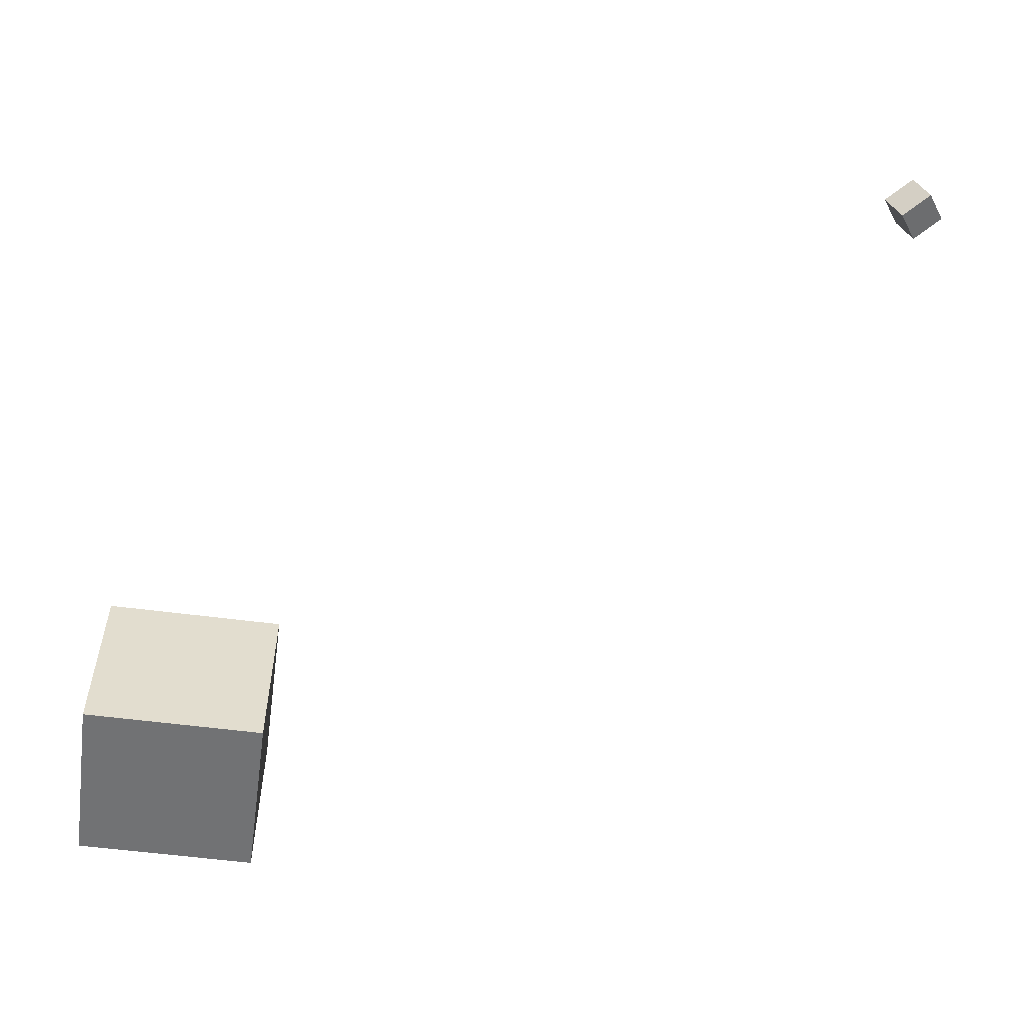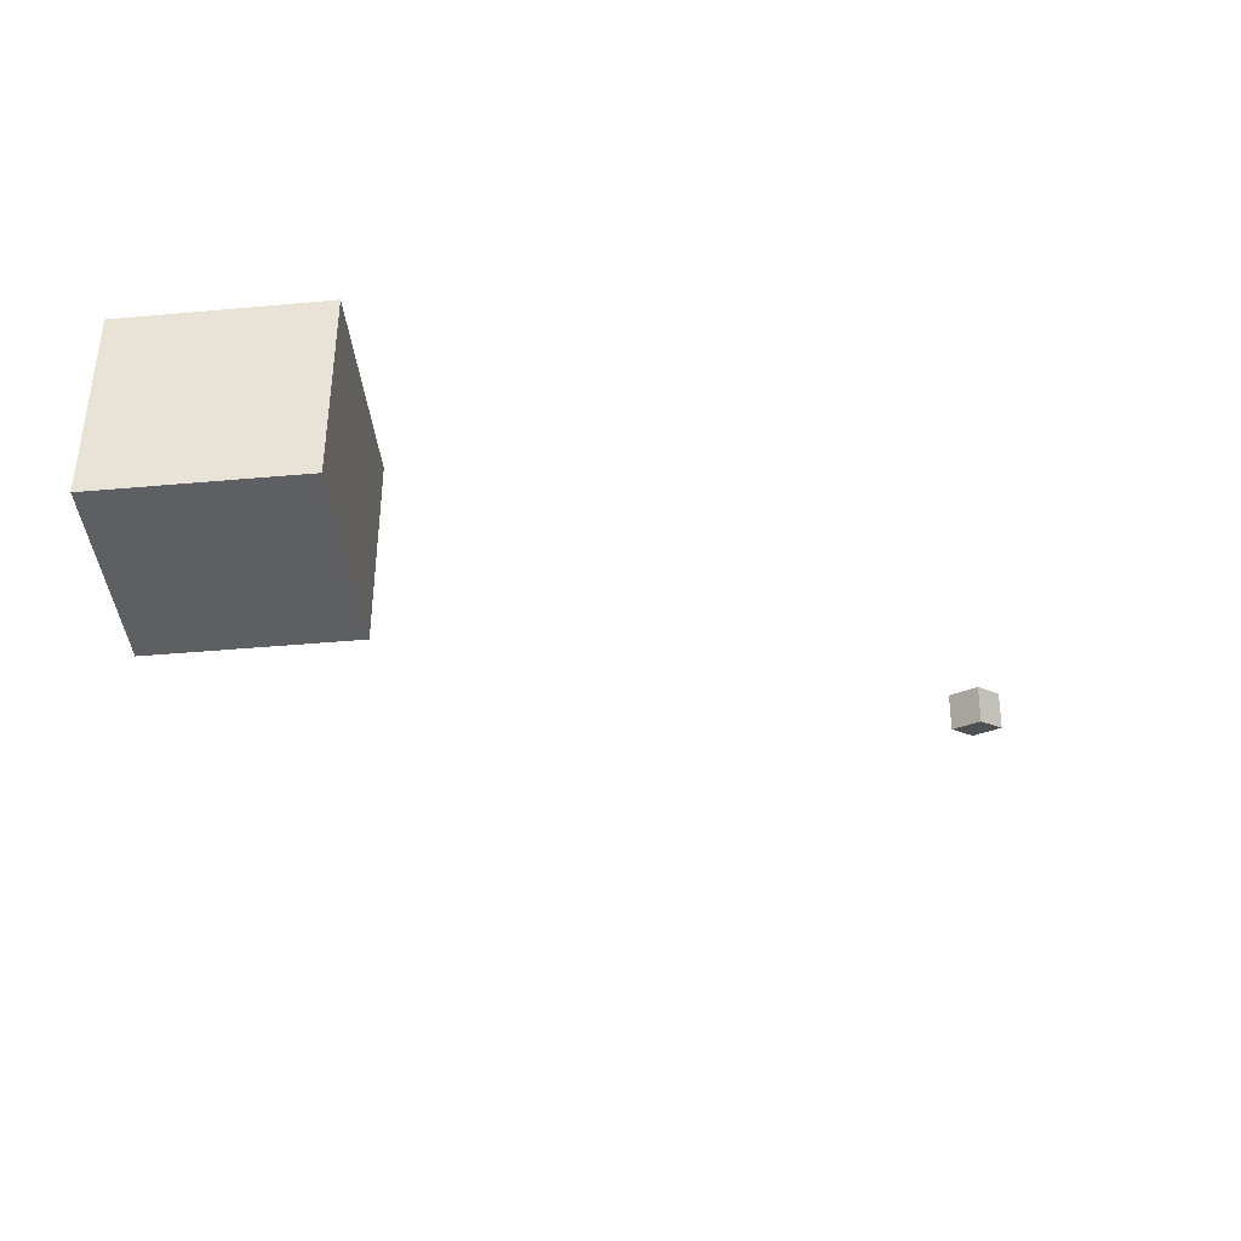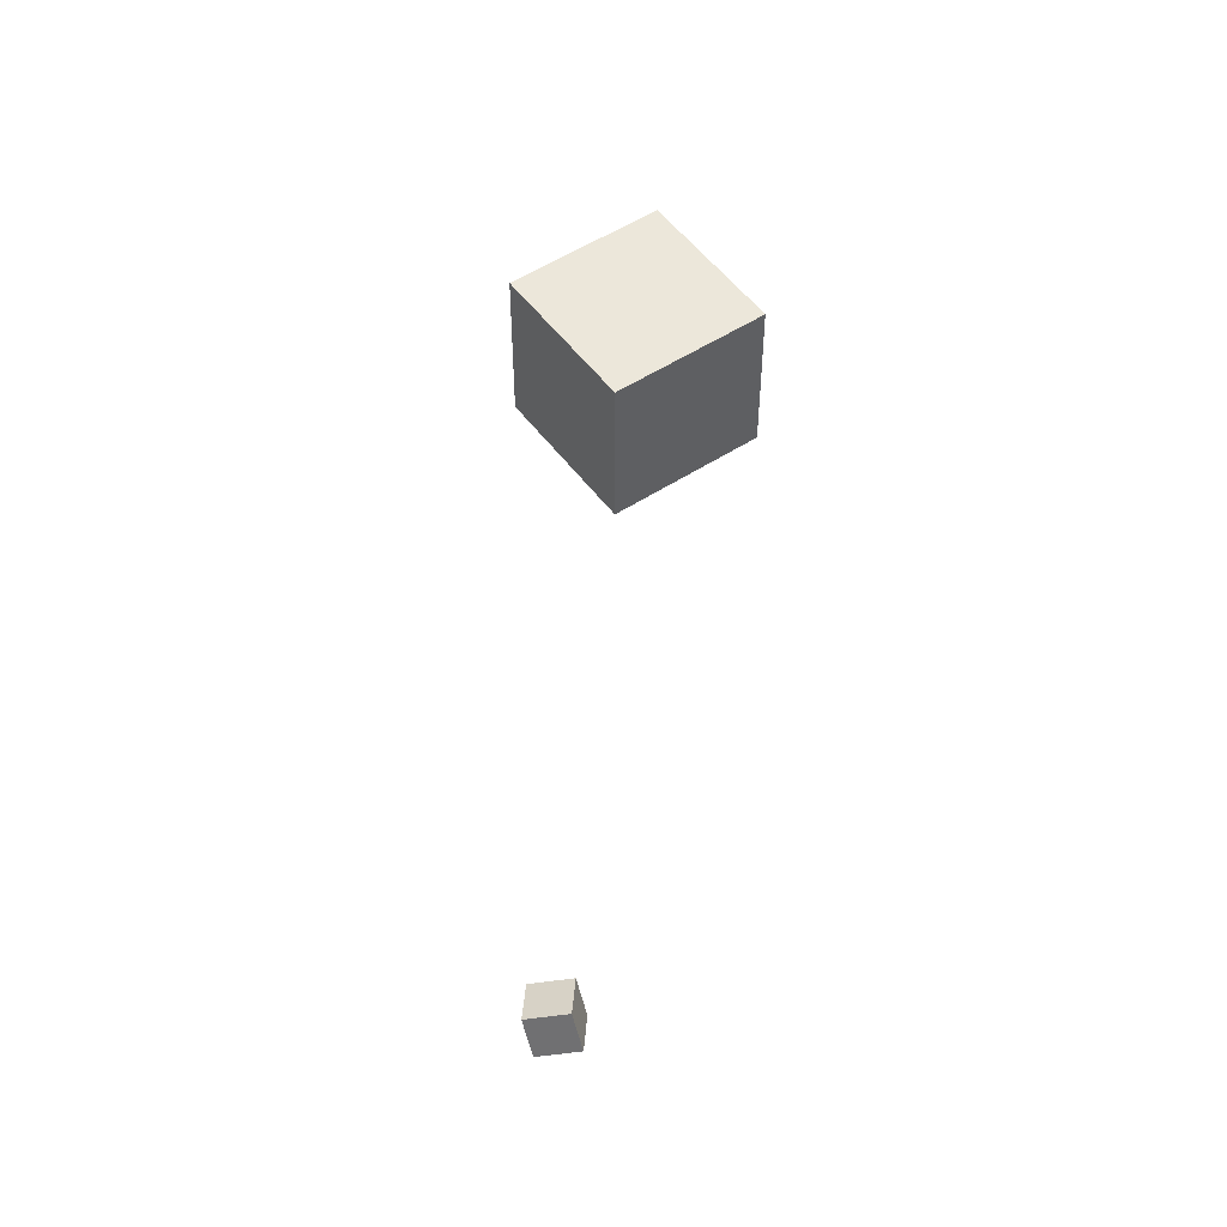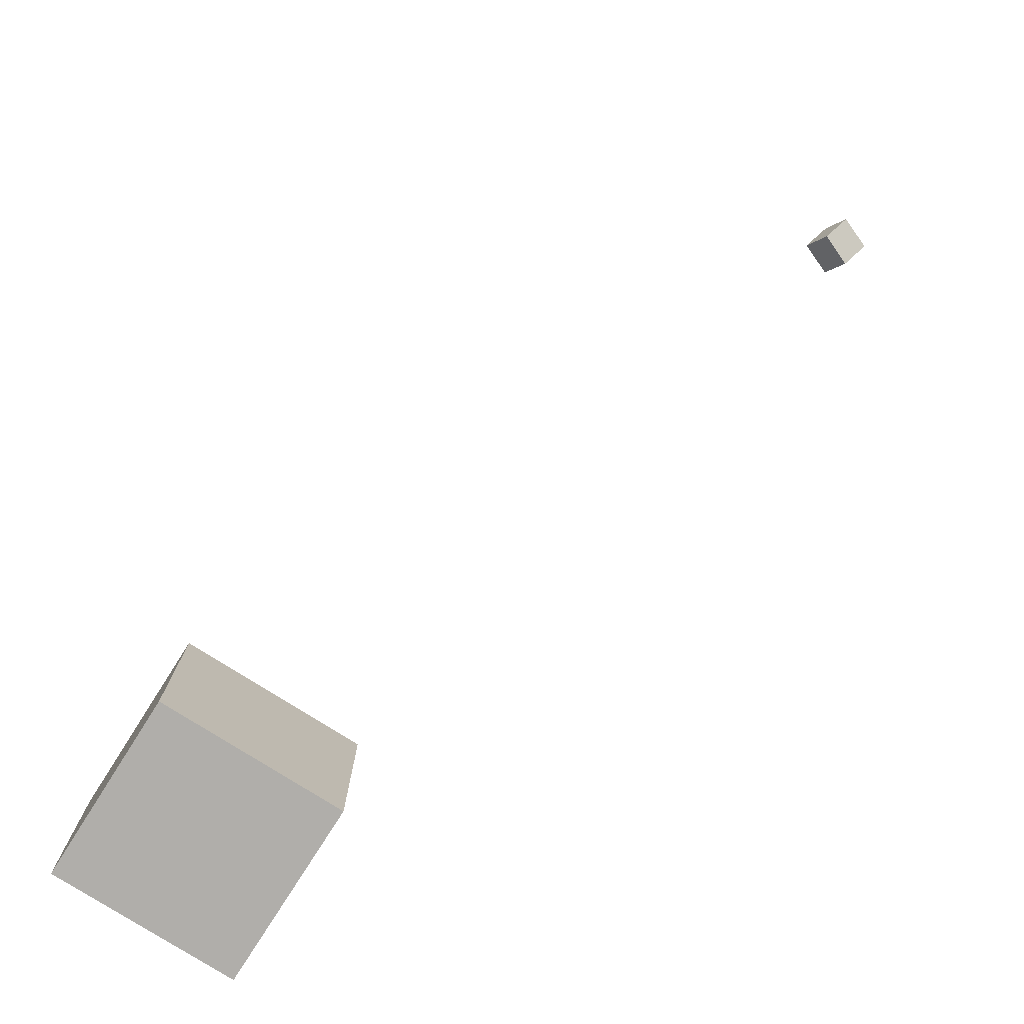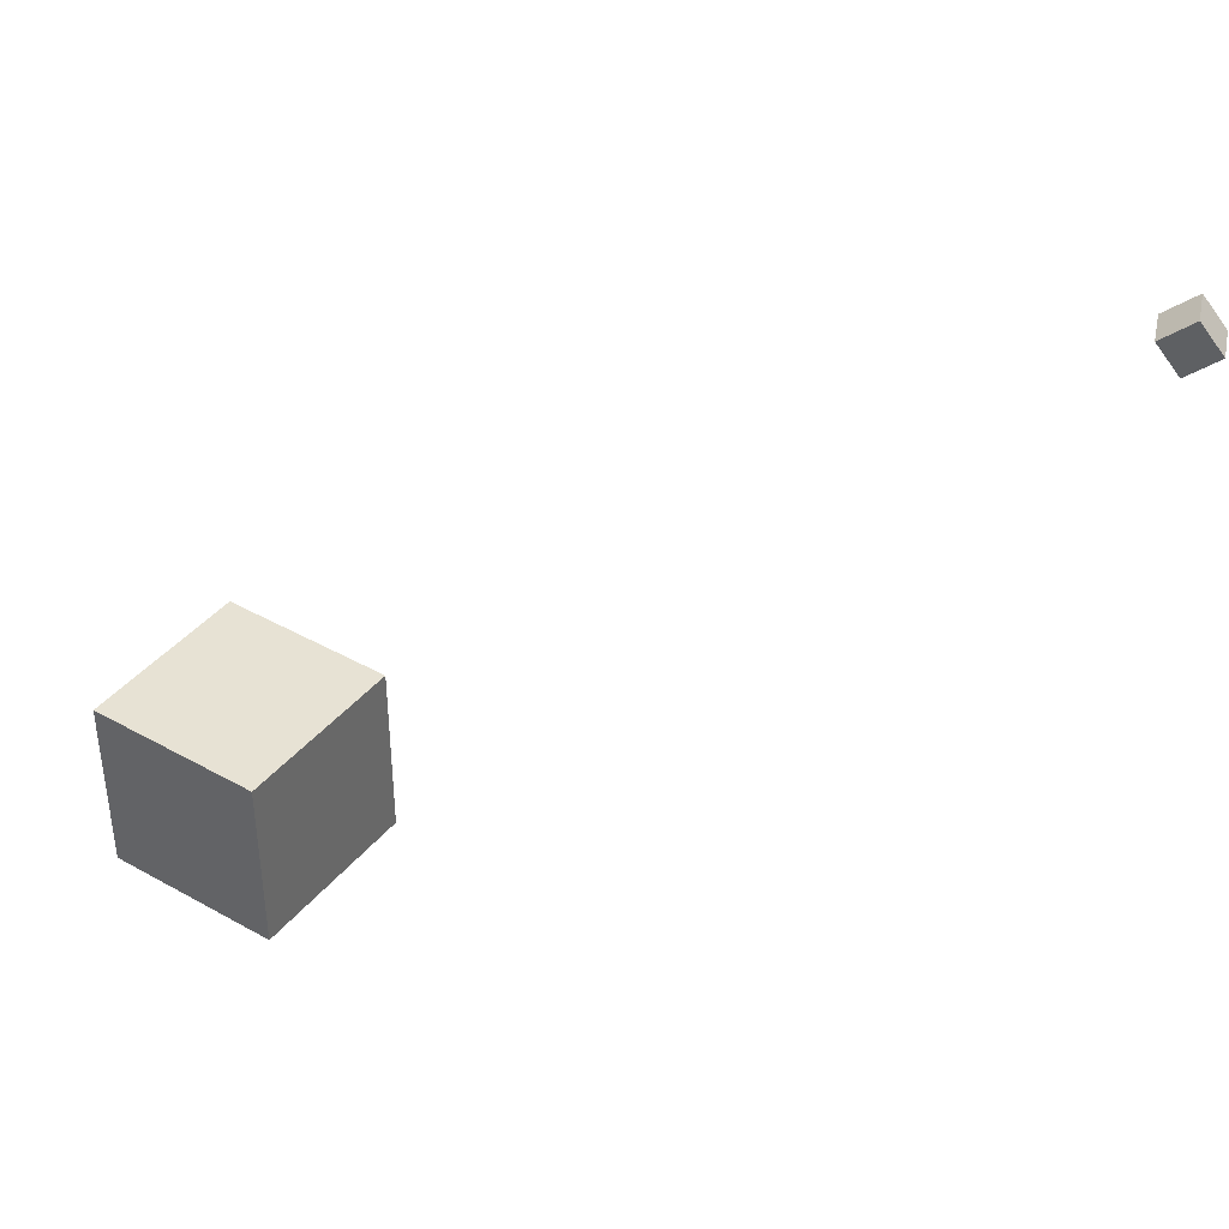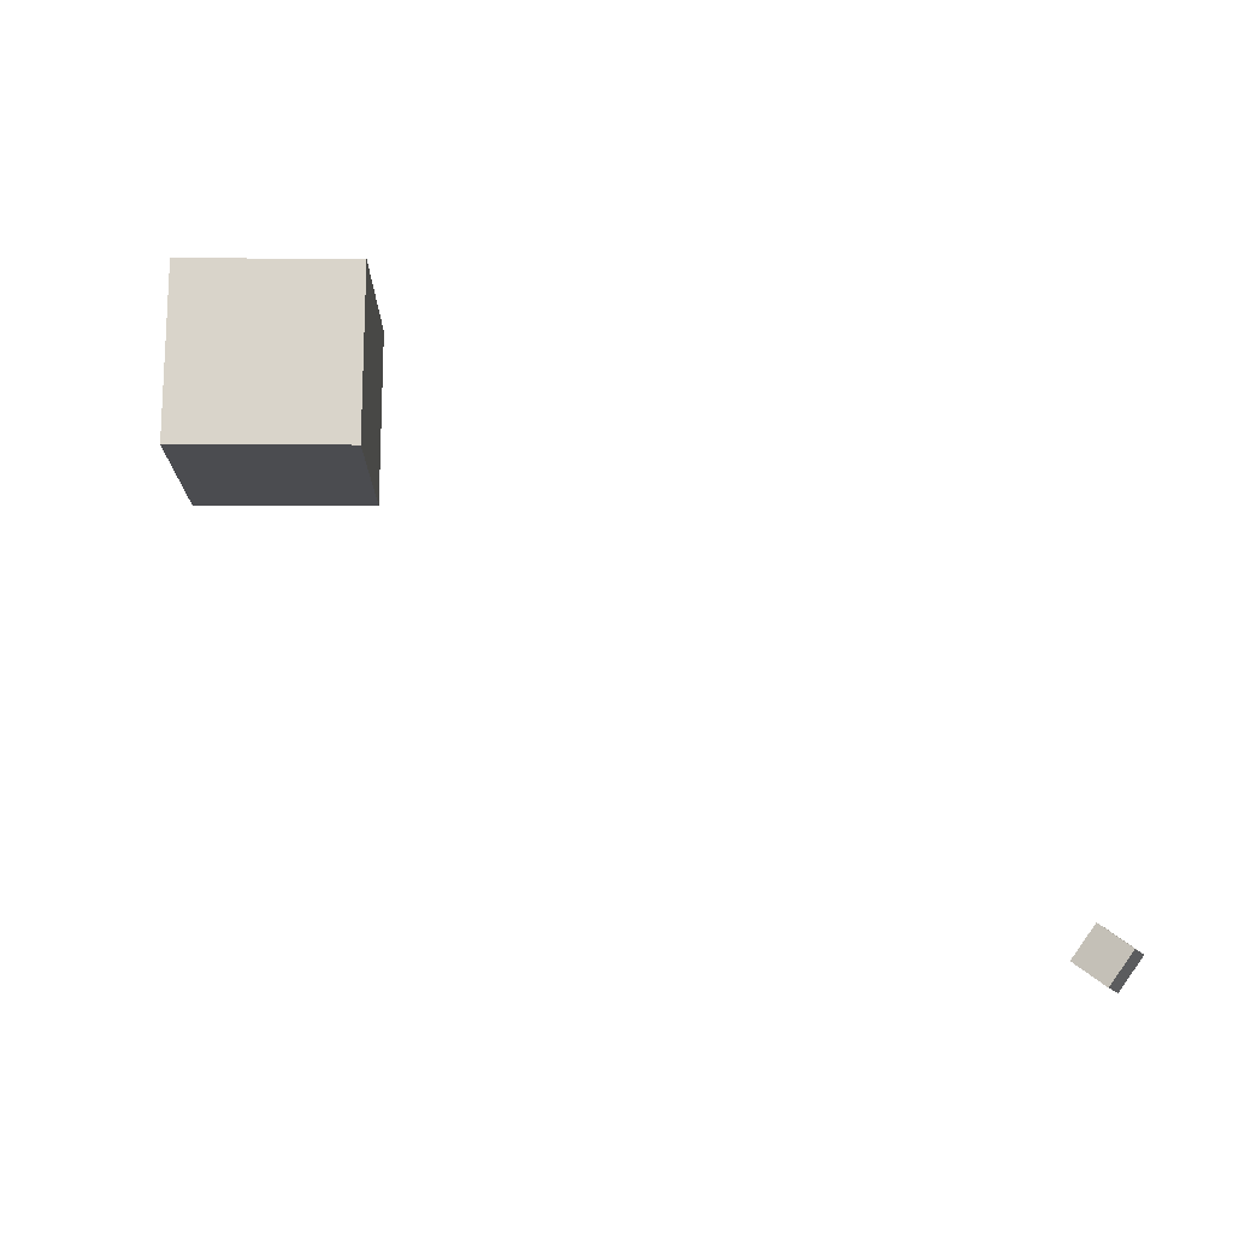
<metadata>
{"format":"obj","ext":"obj","renderer":"f3d","projection":"perspective","resolution":1024,"background":"white","views":[{"elev":-55.6,"azim":-7.9,"up":"+Y"},{"elev":-41.0,"azim":-83.7,"up":"+Y"},{"elev":52.2,"azim":54.7,"up":"+Y"},{"elev":-77.7,"azim":57.6,"up":"+Z"},{"elev":39.9,"azim":34.7,"up":"+Z"},{"elev":74.8,"azim":0.2,"up":"+Y"}]}
</metadata>
<code>
o Cube
v 1 -9.645 1
v 1 -9.645 -1
v 1 -11.65 1
v 1 -11.65 -1
v -1 -9.645 1
v -1 -9.645 -1
v -1 -11.65 1
v -1 -11.65 -1
f 7 6 8
f 2 8 6
f 1 4 2
f 5 2 6
f 7 5 6
f 2 4 8
f 1 3 4
f 5 1 2
f 5 3 1
f 5 7 3
f 3 8 4
f 3 7 8
o CameraBox
v 7.816 -7.652 6.096
v 8.111 -7.531 6.338
v 7.592 -7.743 6.415
v 7.887 -7.622 6.657
v 7.664 -7.282 6.096
v 7.959 -7.161 6.338
v 7.44 -7.373 6.415
v 7.735 -7.252 6.657
f 10 11 9
f 16 13 15
f 14 9 13
f 12 14 16
f 10 12 11
f 16 14 13
f 14 10 9
f 12 10 14
f 15 9 11
f 15 13 9
f 12 15 11
f 12 16 15

</code>
